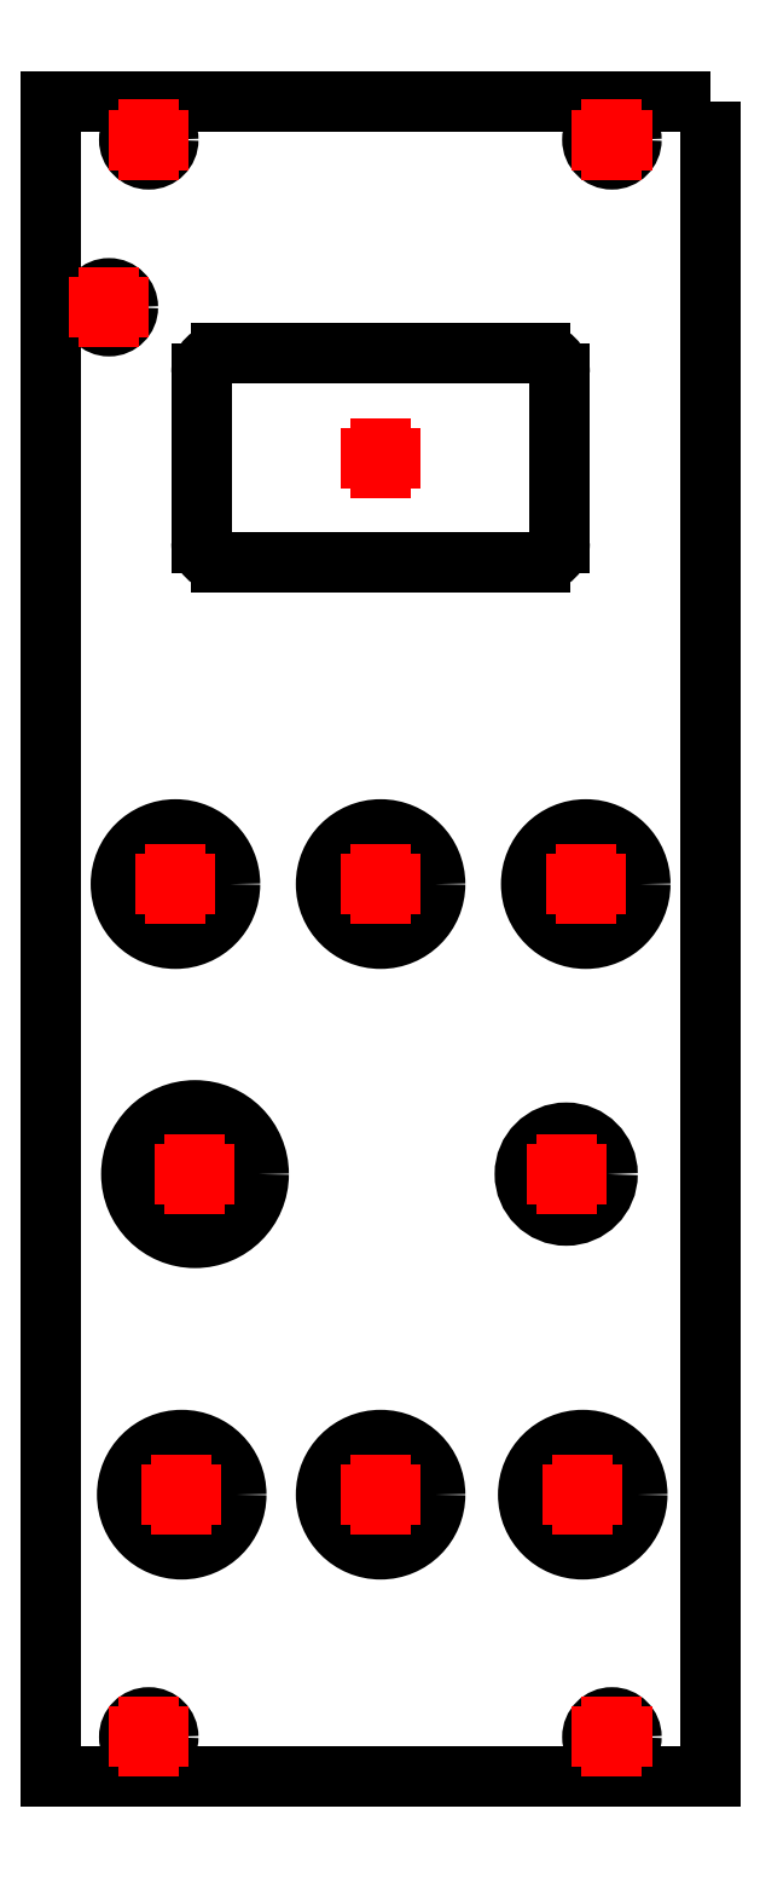
<metadata>
{"format":"dxf","ext":"dxf","renderer":"ezdxf+matplotlib","layout":"modelspace","background":"white","min_lineweight":24,"dpi":150}
</metadata>
<code>
0
SECTION
2
ENTITIES
0
LWPOLYLINE
39
 0.1
8
contour007
90
5
70
8
10
50.6
20
128.5
10
50.6
20
0
10
0
20
0
10
0
20
128.5
10
50.6
20
128.5
0
CIRCLE
39
 0.1
8
contour007
10
7.5
20
3
30
 0
40
1.5
0
CIRCLE
39
 0.1
8
contour007
10
43.06
20
3
30
 0
40
1.5
0
CIRCLE
39
 0.1
8
contour007
10
7.5
20
125.5
30
 0
40
1.5
0
CIRCLE
39
 0.1
8
contour007
10
43.06
20
125.5
30
 0
40
1.5
0
CIRCLE
39
 0.1
8
contour007
10
4.45
20
112.7
30
 0
40
1.45
0
CIRCLE
39
 0.1
8
contour007
10
9.55
20
68.43
30
 0
40
4.19
0
CIRCLE
39
 0.1
8
contour007
10
25.3
20
68.43
30
 0
40
4.19
0
CIRCLE
39
 0.1
8
contour007
10
41.05
20
68.43
30
 0
40
4.19
0
CIRCLE
39
 0.1
8
contour007
10
10.03
20
21.59
30
 0
40
4.19
0
CIRCLE
39
 0.1
8
contour007
10
25.3
20
21.59
30
 0
40
4.19
0
CIRCLE
39
 0.1
8
contour007
10
40.82
20
21.59
30
 0
40
4.19
0
CIRCLE
39
 0.1
8
contour007
10
11.05
20
46.18
30
 0
40
4.89
0
CIRCLE
39
 0.1
8
contour007
10
39.55
20
46.18
30
 0
40
3.175
0
ARC
39
 0.1
8
contour007
10
13.05
20
94.63
30
 0
40
1.5
50
180
51
270
0
LINE
39
 0.1
8
contour007
10
37.55
20
93.13
30
 0
11
13.05
21
93.13
31
0
0
ARC
39
 0.1
8
contour007
10
37.55
20
94.63
30
 0
40
1.5
50
270
51
360
0
LINE
39
 0.1
8
contour007
10
39.05
20
107.6
30
 0
11
39.05
21
94.63
31
0
0
ARC
39
 0.1
8
contour007
10
37.55
20
107.6
30
 0
40
1.5
50
0
51
90
0
LINE
39
 0.1
8
contour007
10
13.05
20
109.1
30
 0
11
37.55
21
109.1
31
0
0
ARC
39
 0.1
8
contour007
10
13.05
20
107.6
30
 0
40
1.5
50
90
51
180
0
LINE
39
 0.1
8
contour007
10
11.55
20
94.63
30
 0
11
11.55
21
107.6
31
0
0
LINE
39
 0.1
8
reference_cross001
10
8.25
20
3
30
 0
11
6.75
21
3
31
0
0
LINE
39
 0.1
8
reference_cross001
10
7.5
20
2.25
30
 0
11
7.5
21
3.75
31
0
0
LINE
39
 0.1
8
reference_cross001
10
43.81
20
3
30
 0
11
42.31
21
3
31
0
0
LINE
39
 0.1
8
reference_cross001
10
43.06
20
2.25
30
 0
11
43.06
21
3.75
31
0
0
LINE
39
 0.1
8
reference_cross001
10
8.25
20
125.5
30
 0
11
6.75
21
125.5
31
0
0
LINE
39
 0.1
8
reference_cross001
10
7.5
20
124.8
30
 0
11
7.5
21
126.3
31
0
0
LINE
39
 0.1
8
reference_cross001
10
43.81
20
125.5
30
 0
11
42.31
21
125.5
31
0
0
LINE
39
 0.1
8
reference_cross001
10
43.06
20
124.8
30
 0
11
43.06
21
126.3
31
0
0
LINE
39
 0.1
8
reference_cross001
10
5.2
20
112.7
30
 0
11
3.7
21
112.7
31
0
0
LINE
39
 0.1
8
reference_cross001
10
4.45
20
111.9
30
 0
11
4.45
21
113.4
31
0
0
LINE
39
 0.1
8
reference_cross001
10
10.3
20
68.43
30
 0
11
8.8
21
68.43
31
0
0
LINE
39
 0.1
8
reference_cross001
10
9.55
20
67.68
30
 0
11
9.55
21
69.18
31
0
0
LINE
39
 0.1
8
reference_cross001
10
26.05
20
68.43
30
 0
11
24.55
21
68.43
31
0
0
LINE
39
 0.1
8
reference_cross001
10
25.3
20
67.68
30
 0
11
25.3
21
69.18
31
0
0
LINE
39
 0.1
8
reference_cross001
10
41.8
20
68.43
30
 0
11
40.3
21
68.43
31
0
0
LINE
39
 0.1
8
reference_cross001
10
41.05
20
67.68
30
 0
11
41.05
21
69.18
31
0
0
LINE
39
 0.1
8
reference_cross001
10
10.78
20
21.59
30
 0
11
9.28
21
21.59
31
0
0
LINE
39
 0.1
8
reference_cross001
10
10.03
20
20.84
30
 0
11
10.03
21
22.34
31
0
0
LINE
39
 0.1
8
reference_cross001
10
26.05
20
21.59
30
 0
11
24.55
21
21.59
31
0
0
LINE
39
 0.1
8
reference_cross001
10
25.3
20
20.84
30
 0
11
25.3
21
22.34
31
0
0
LINE
39
 0.1
8
reference_cross001
10
41.57
20
21.59
30
 0
11
40.07
21
21.59
31
0
0
LINE
39
 0.1
8
reference_cross001
10
40.82
20
20.84
30
 0
11
40.82
21
22.34
31
0
0
LINE
39
 0.1
8
reference_cross001
10
11.8
20
46.18
30
 0
11
10.3
21
46.18
31
0
0
LINE
39
 0.1
8
reference_cross001
10
11.05
20
45.43
30
 0
11
11.05
21
46.93
31
0
0
LINE
39
 0.1
8
reference_cross001
10
40.3
20
46.18
30
 0
11
38.8
21
46.18
31
0
0
LINE
39
 0.1
8
reference_cross001
10
39.55
20
45.43
30
 0
11
39.55
21
46.93
31
0
0
LINE
39
 0.1
8
reference_cross001
10
26.05
20
101.1
30
 0
11
24.55
21
101.1
31
0
0
LINE
39
 0.1
8
reference_cross001
10
25.3
20
100.4
30
 0
11
25.3
21
101.9
31
0
0
ENDSEC
0
EOF

</code>
